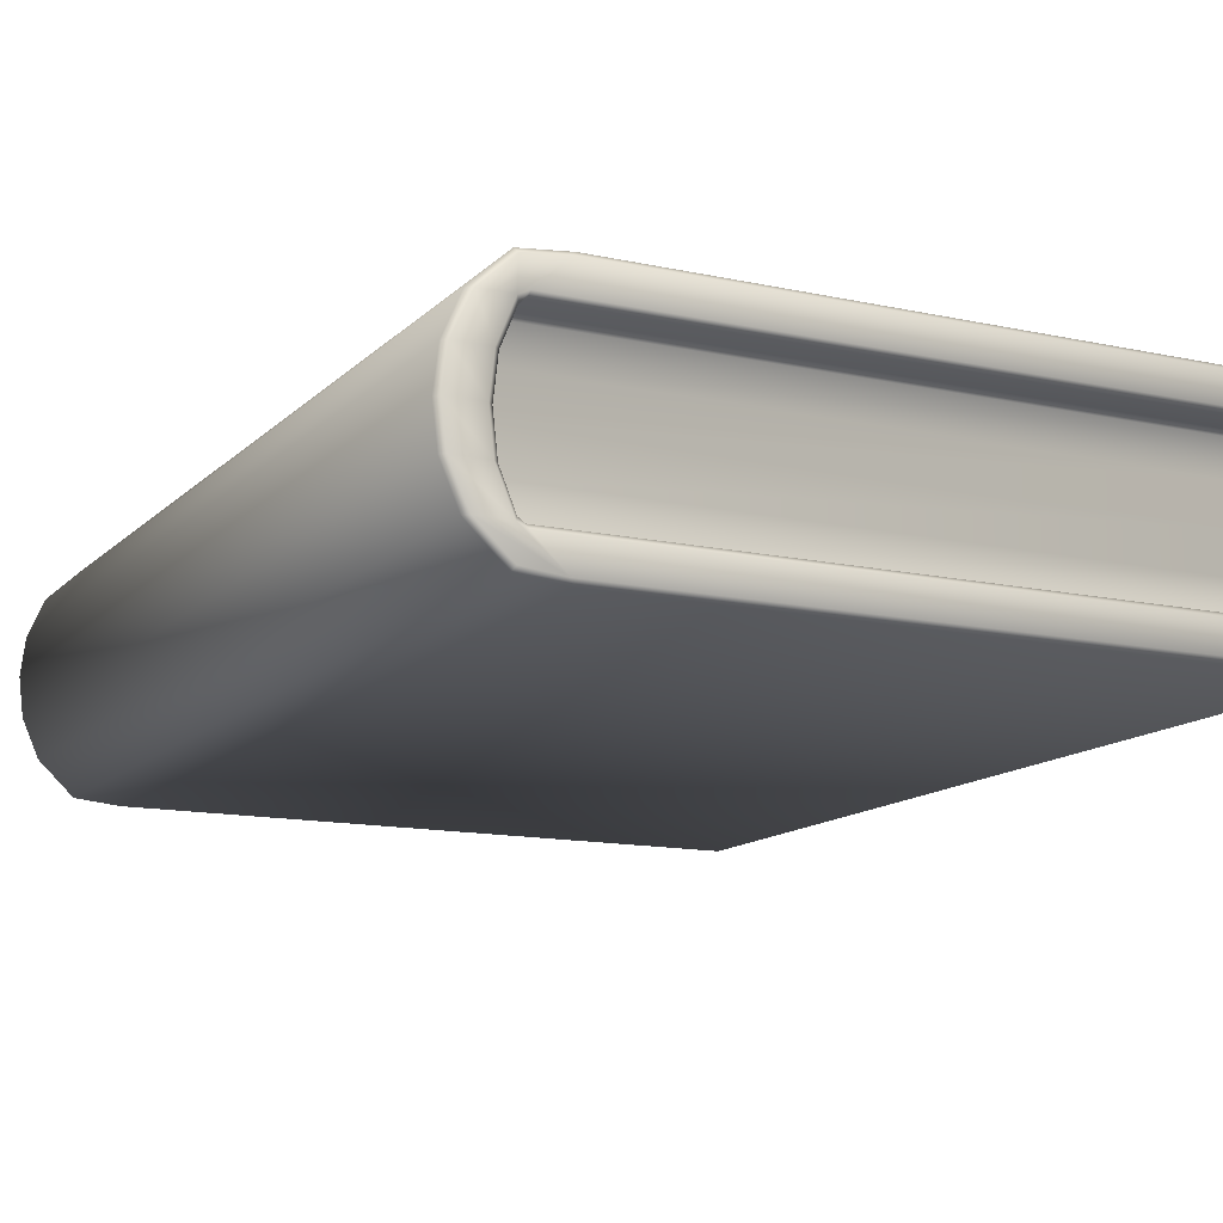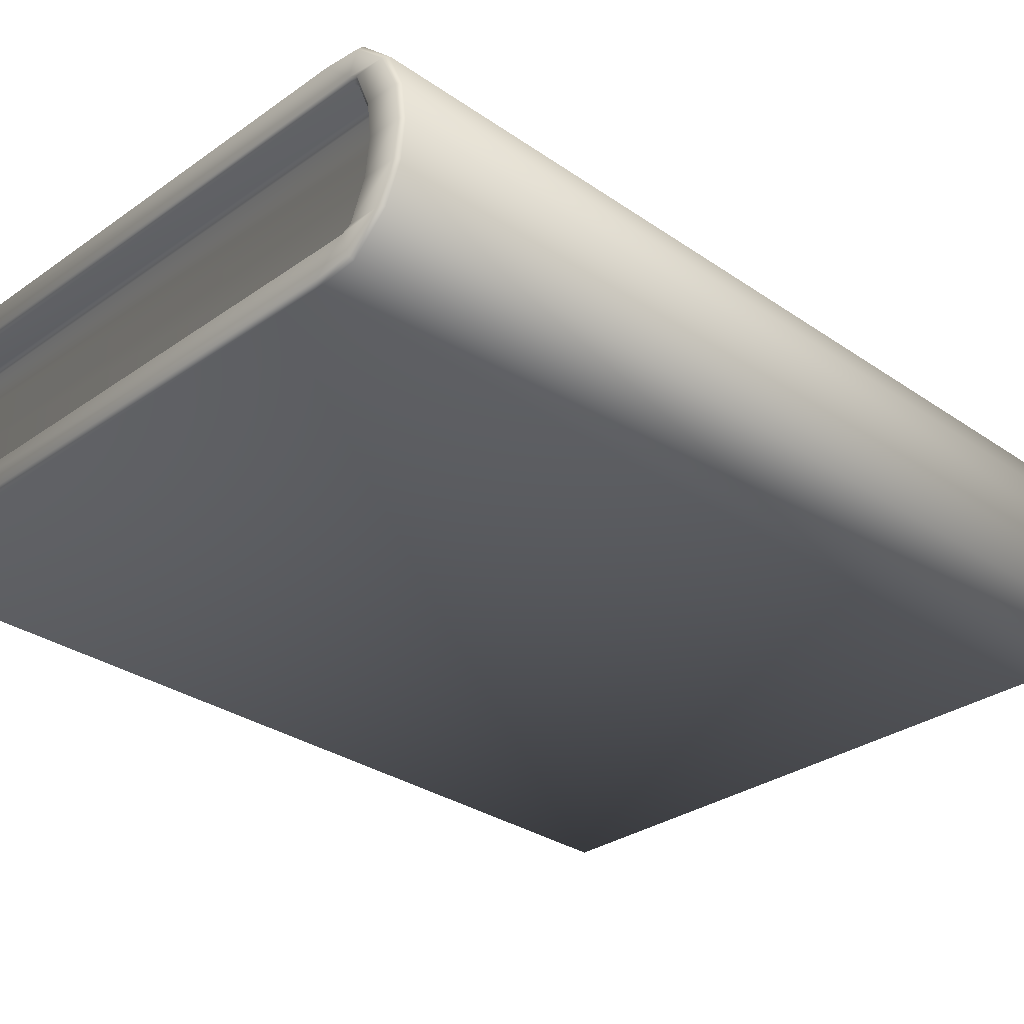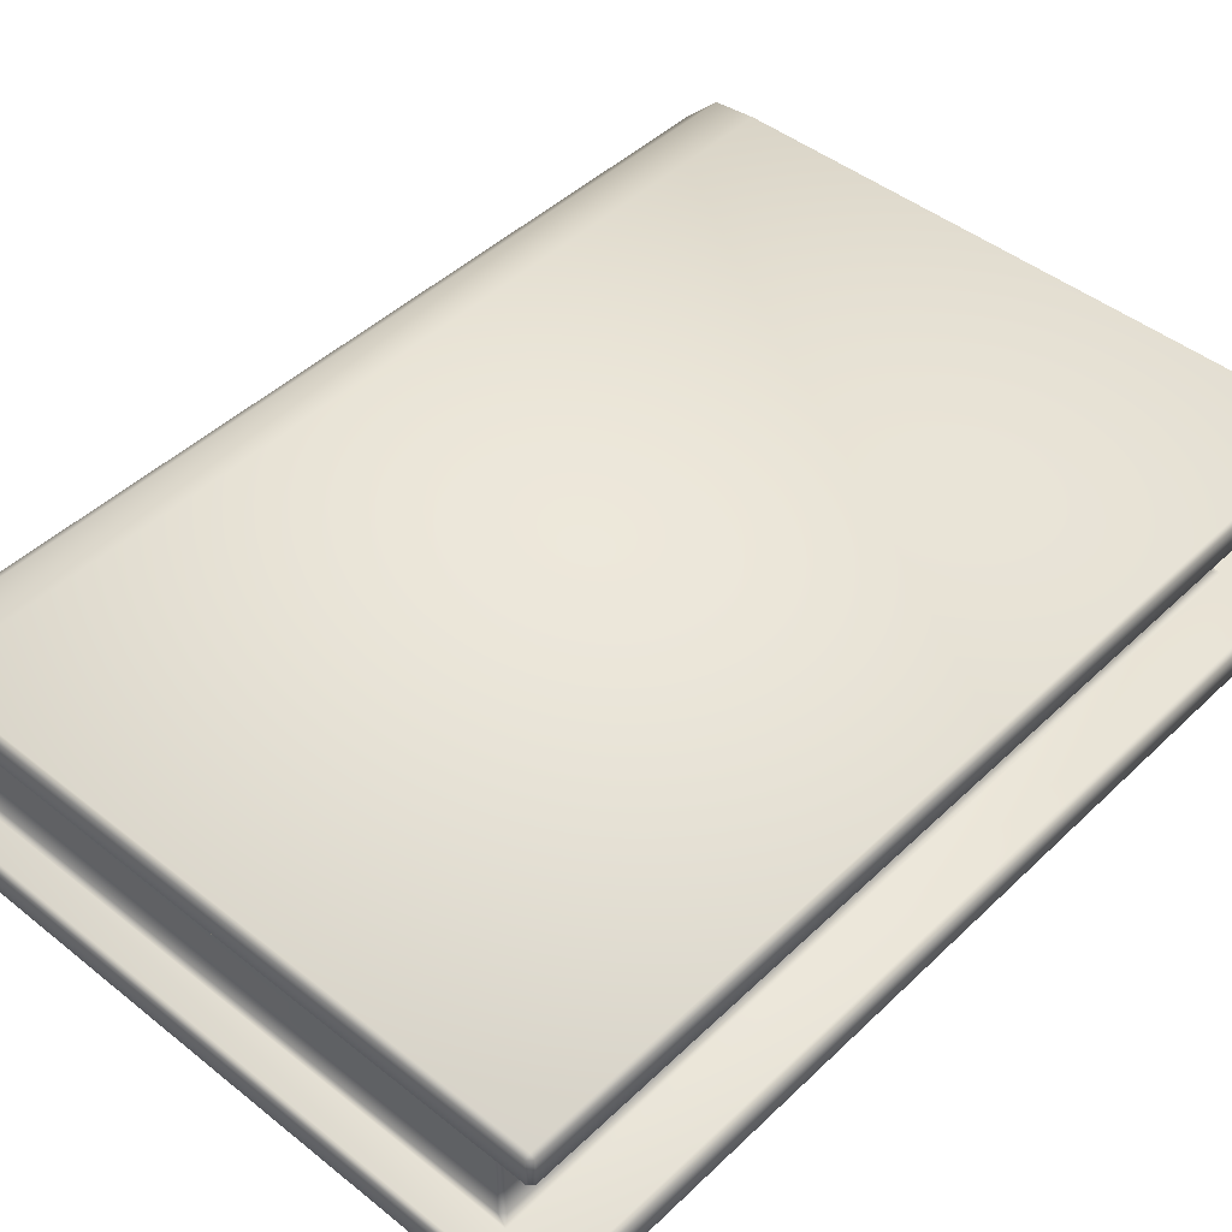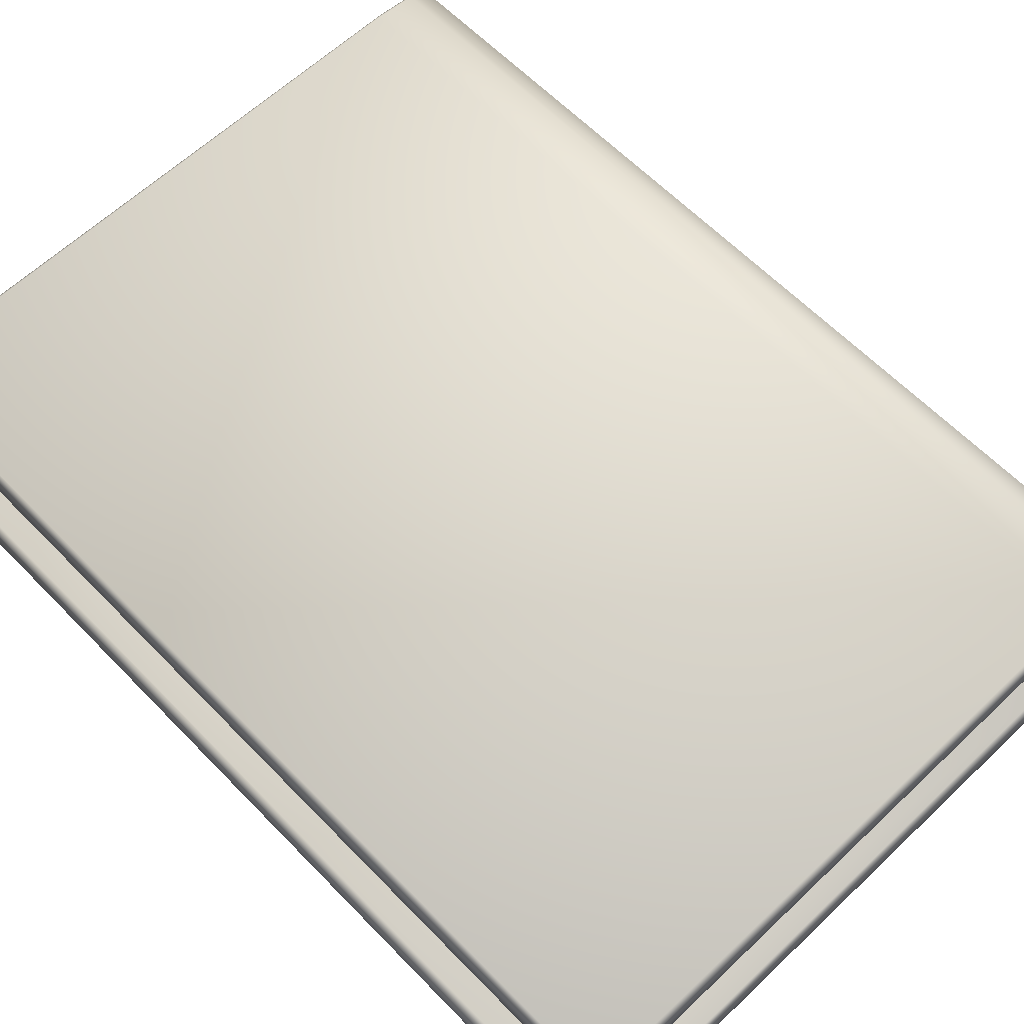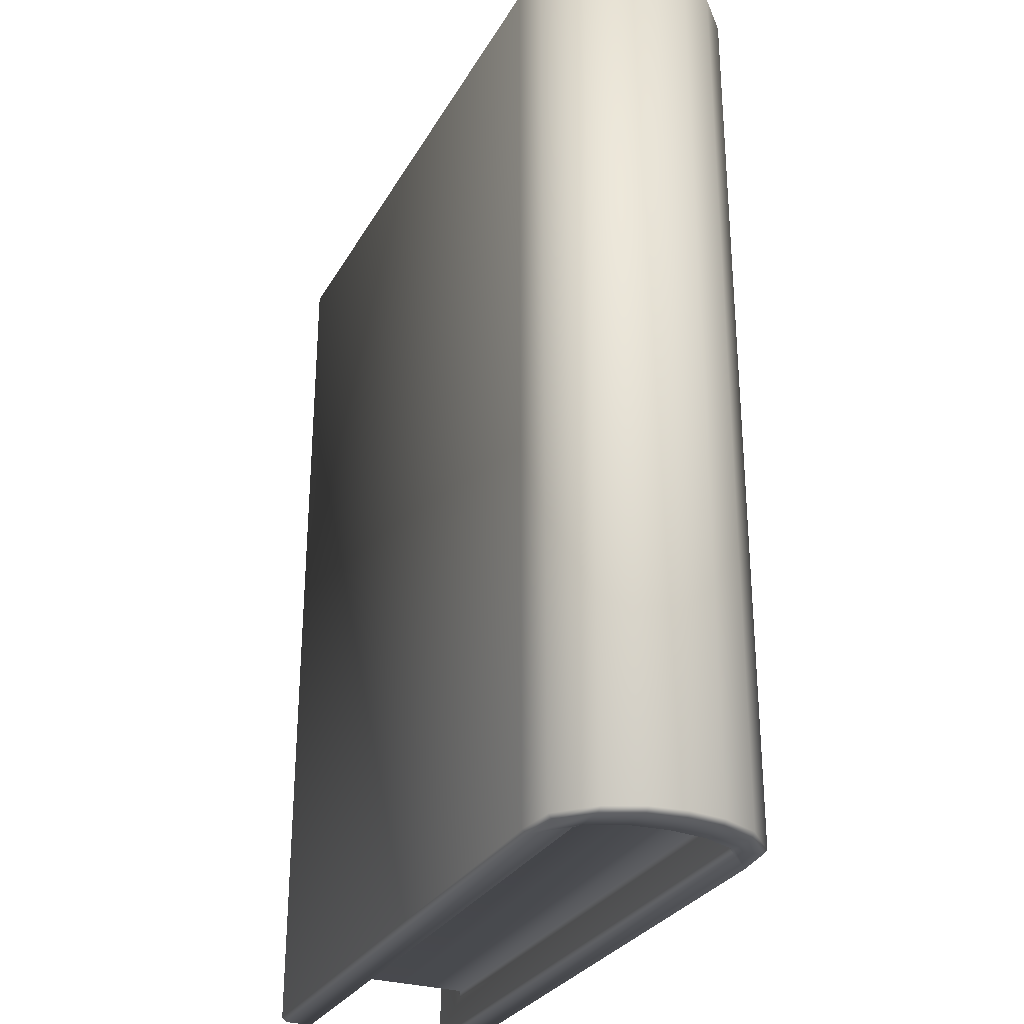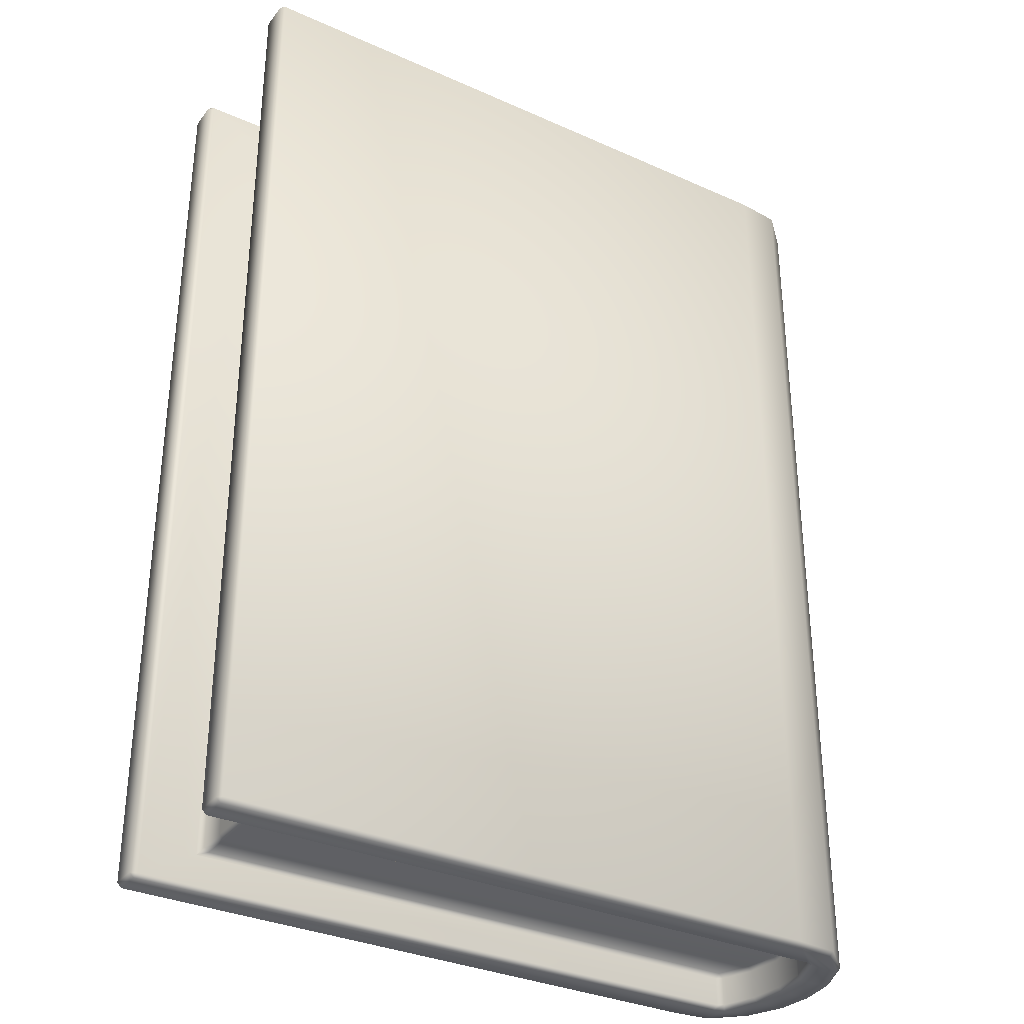
<metadata>
{"format":"obj","ext":"obj","renderer":"f3d","projection":"perspective","resolution":1024,"background":"white","views":[{"elev":-13.2,"azim":153.3,"up":"+Y"},{"elev":-30.8,"azim":45.3,"up":"+Y"},{"elev":45.7,"azim":-137.5,"up":"+Y"},{"elev":61.9,"azim":-43.9,"up":"+Y"},{"elev":-29.2,"azim":65.5,"up":"+Z"},{"elev":-33.0,"azim":-31.6,"up":"+Z"}]}
</metadata>
<code>
v 104.3 -21.84 -138.6
v 102.8 -21.73 -137.2
v 102.4 -23.13 -138.6
v 108.5 -11.57 -138.6
v 107 -11.57 -137.2
v 109.8 0 -138.6
v 108.4 0 -137.2
v 108.5 11.57 -138.6
v 107 11.57 -137.2
v 102.4 23.13 -138.6
v 102.8 21.73 -137.2
v 104.3 21.84 -138.6
v 104.3 21.84 138.6
v 102.8 21.73 137.2
v 102.4 23.13 138.6
v 108.5 11.57 138.6
v 107 11.57 137.2
v 109.8 0 138.6
v 108.4 0 137.2
v 108.5 -11.57 138.6
v 107 -11.57 137.2
v 102.4 -23.13 138.6
v 102.8 -21.73 137.2
v 104.3 -21.84 138.6
v -84.34 23.13 -138.2
v -82.38 21.73 -135.8
v -80.98 21.73 -137.2
v -84.34 -23.13 -138.2
v -80.98 -21.73 -137.2
v -82.38 -21.73 -135.8
v -84.34 23.13 138.2
v -80.98 21.73 137.2
v -82.38 21.73 135.8
v -84.34 -23.13 138.2
v -82.38 -21.73 135.8
v -80.98 -21.73 137.2
v 91.78 -34.7 -147.5
v 93.31 -33.22 -148.9
v 102.4 -23.13 -147.5
v 102.3 -24.53 -148.9
v 105.3 -23.13 -148.9
v 104.3 -21.84 -147.5
v 108.5 -11.57 -147.5
v 110 -11.57 -148.9
v 109.8 0 -147.5
v 111.2 0 -148.9
v 108.5 11.57 -147.5
v 110 11.57 -148.9
v 102.4 23.13 -147.5
v 104.3 21.84 -147.5
v 105.3 23.13 -148.9
v 102.3 24.53 -148.9
v 91.78 34.7 -147.5
v 93.31 33.22 -148.9
v 91.78 34.7 147.5
v 93.31 33.22 148.9
v -102.2 -34.7 147.5
v -102.2 -33.3 148.9
v -103.6 -33.3 147.5
v -103.6 -24.53 147.5
v -102.2 -24.53 148.9
v -101.6 -23.13 147.8
v -80.98 -11.57 137.2
v -82.38 -11.57 135.8
v -80.98 0 137.2
v -82.38 0 135.8
v -80.98 11.57 137.2
v -82.38 11.57 135.8
v -102.2 24.53 148.9
v -103.6 24.53 147.5
v -101.6 23.13 147.8
v -103.6 33.3 147.5
v -102.2 33.3 148.9
v -102.2 34.7 147.5
v 105 -31.98 148.9
v 105.6 -33.33 147.5
v 116.3 -23.13 147.5
v 114.5 -23.13 148.9
v 121.3 -11.57 147.5
v 119.9 -11.57 148.9
v 122.7 0 147.5
v 121.3 0 148.9
v 121.3 11.57 147.5
v 119.9 11.57 148.9
v 116.3 23.13 147.5
v 114.5 23.13 148.9
v 105 31.98 148.9
v 105.6 33.33 147.5
v 105 -31.98 -148.9
v 105.6 -33.33 -147.5
v 116.3 -23.13 -147.5
v 114.5 -23.13 -148.9
v 121.3 -11.57 -147.5
v 119.9 -11.57 -148.9
v 122.7 0 -147.5
v 121.3 0 -148.9
v 121.3 11.57 -147.5
v 119.9 11.57 -148.9
v 116.3 23.13 -147.5
v 114.5 23.13 -148.9
v 105 31.98 -148.9
v 105.6 33.33 -147.5
v -102.2 -34.7 -147.5
v -103.6 -33.3 -147.5
v -102.2 -33.3 -148.9
v -102.2 -24.53 -148.9
v -103.6 -24.53 -147.5
v -101.6 -23.13 -147.8
v -82.38 -11.57 -135.8
v -80.98 -11.57 -137.2
v -82.38 0 -135.8
v -80.98 0 -137.2
v -82.38 11.57 -135.8
v -80.98 11.57 -137.2
v -103.6 24.53 -147.5
v -102.2 24.53 -148.9
v -101.6 23.13 -147.8
v -102.2 33.3 -148.9
v -103.6 33.3 -147.5
v -102.2 34.7 -147.5
v 93.31 -33.22 148.9
v 91.78 -34.7 147.5
v 104.3 -21.84 147.5
v 102.4 -23.13 147.5
v 102.3 -24.53 148.9
v 105.3 -23.13 148.9
v 110 -11.57 148.9
v 108.5 -11.57 147.5
v 111.2 0 148.9
v 109.8 0 147.5
v 110 11.57 148.9
v 108.5 11.57 147.5
v 105.3 23.13 148.9
v 102.3 24.53 148.9
v 102.4 23.13 147.5
v 104.3 21.84 147.5
o bookCover
f 121 125 61 58
f 23 21 63 36
f 21 19 65 63
f 19 17 67 65
f 17 14 32 67
f 134 56 73 69
f 90 91 77 76
f 91 93 79 77
f 93 95 81 79
f 95 97 83 81
f 97 99 85 83
f 99 102 88 85
f 38 40 41 92 89
f 41 44 94 92
f 44 46 96 94
f 46 48 98 96
f 48 51 100 98
f 51 52 54 101 100
f 59 60 107 104
f 35 64 109 30
f 64 66 111 109
f 66 68 113 111
f 68 33 26 113
f 70 72 119 115
f 55 53 120 74
f 37 122 57 103
f 125 121 75 78 126
f 126 78 80 127
f 127 80 82 129
f 129 82 84 131
f 131 84 86 133
f 134 133 86 87 56
f 55 88 102 53
f 52 116 118 54
f 9 114 27 11
f 7 112 114 9
f 5 110 112 7
f 2 29 110 5
f 40 38 105 106
f 37 90 76 122
f 24 123 128 20
f 34 62 124 22
f 20 128 130 18
f 18 130 132 16
f 15 135 71 31
f 16 132 136 13
f 28 108 62 34
f 31 71 117 25
f 25 117 49 10
f 12 50 47 8
f 8 47 45 6
f 6 45 43 4
f 3 39 108 28
f 4 43 42 1
f 57 58 59
f 60 61 62
f 69 70 71
f 72 73 74
f 103 104 105
f 106 107 108
f 115 116 117
f 118 119 120
f 123 124 125 126
f 133 134 135 136
f 52 51 50 49
f 42 41 40 39
f 36 35 34
f 33 32 31
f 30 29 28
f 27 26 25
f 24 23 22
f 15 14 13
f 12 11 10
f 3 2 1
f 58 61 60 59
f 61 125 124 62
f 121 58 57 122
f 36 63 64 35
f 21 23 24 20
f 23 36 34 22
f 63 65 66 64
f 19 21 20 18
f 65 67 68 66
f 17 19 18 16
f 67 32 33 68
f 32 14 15 31
f 14 17 16 13
f 69 73 72 70
f 73 56 55 74
f 134 69 71 135
f 76 77 78 75
f 91 90 89 92
f 77 79 80 78
f 93 91 92 94
f 79 81 82 80
f 95 93 94 96
f 81 83 84 82
f 97 95 96 98
f 83 85 86 84
f 99 97 98 100
f 85 88 87 86
f 102 99 100 101
f 38 89 90 37
f 44 41 42 43
f 46 44 43 45
f 48 46 45 47
f 51 48 47 50
f 101 54 53 102
f 104 107 106 105
f 107 60 62 108
f 59 104 103 57
f 30 109 110 29
f 35 30 28 34
f 109 111 112 110
f 111 113 114 112
f 113 26 27 114
f 26 33 31 25
f 115 119 118 116
f 119 72 74 120
f 70 115 117 71
f 120 53 54 118
f 37 103 105 38
f 75 121 122 76
f 126 127 128 123
f 127 129 130 128
f 129 131 132 130
f 131 133 136 132
f 56 87 88 55
f 116 52 49 117
f 11 27 25 10
f 9 11 12 8
f 7 9 8 6
f 5 7 6 4
f 29 2 3 28
f 2 5 4 1
f 40 106 108 39
f 123 24 22 124
f 135 15 13 136
f 10 49 50 12
f 39 3 1 42

</code>
